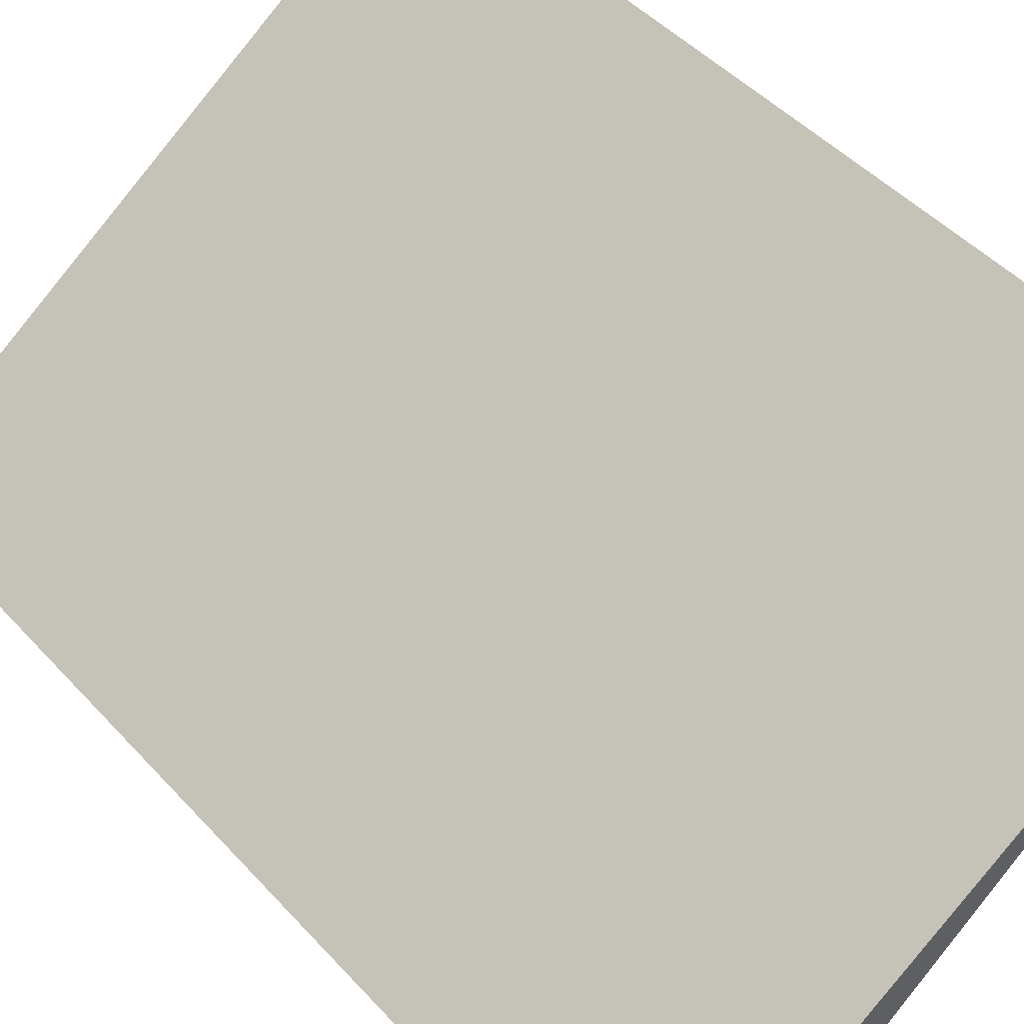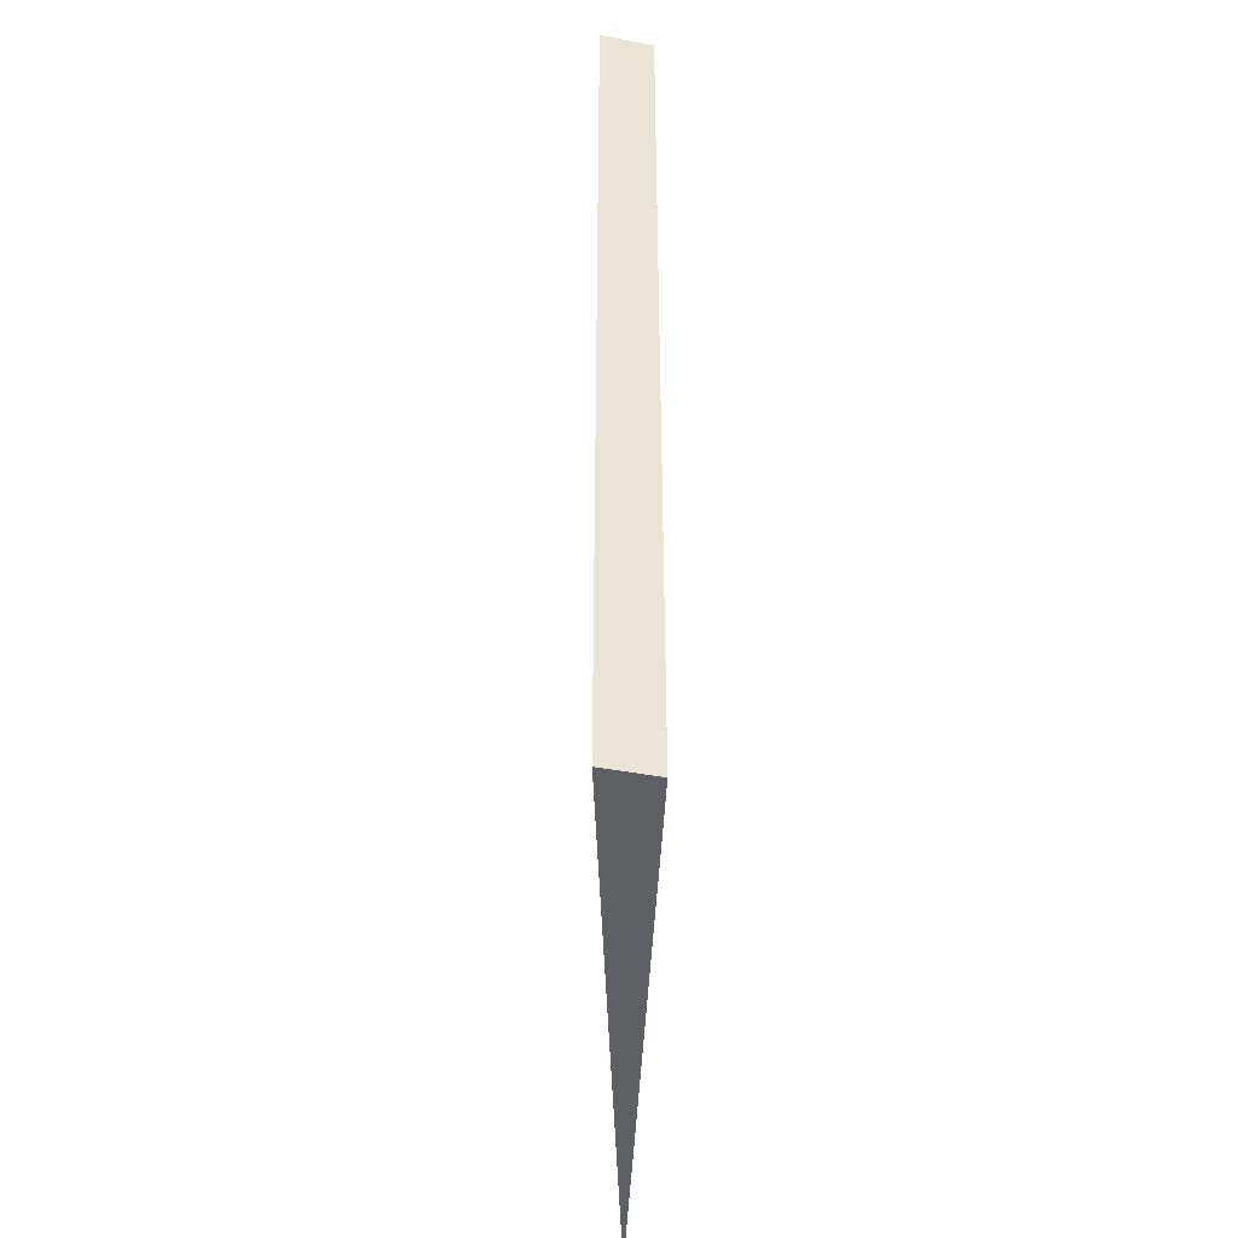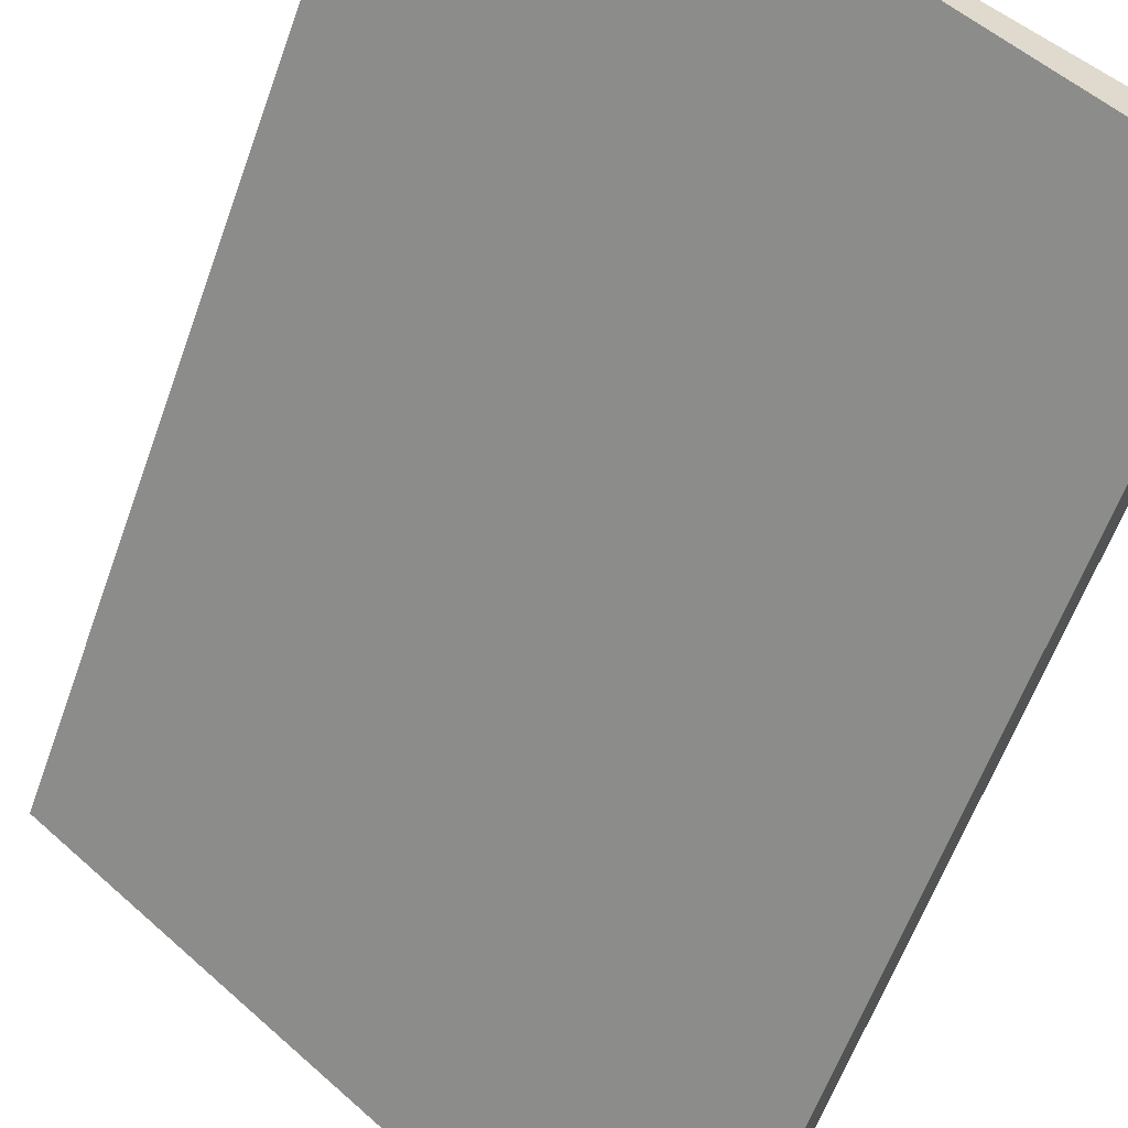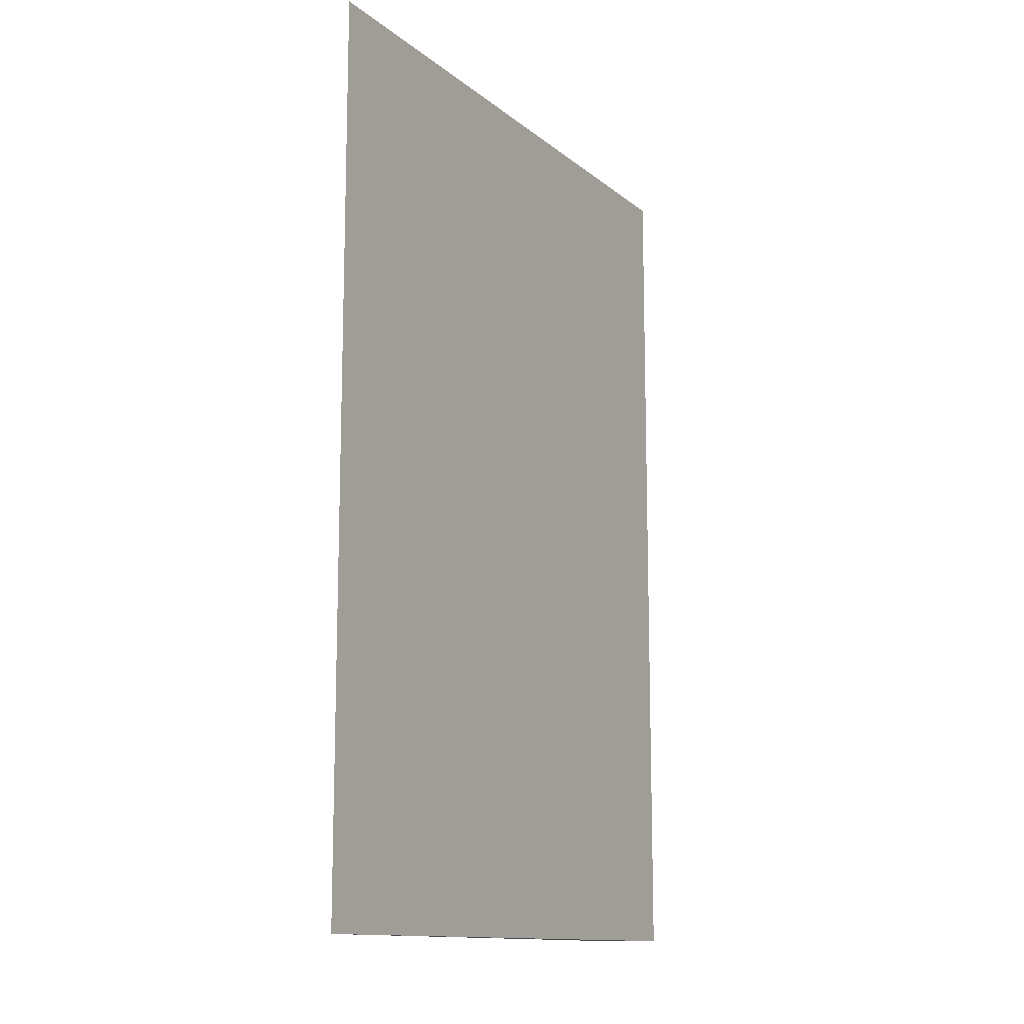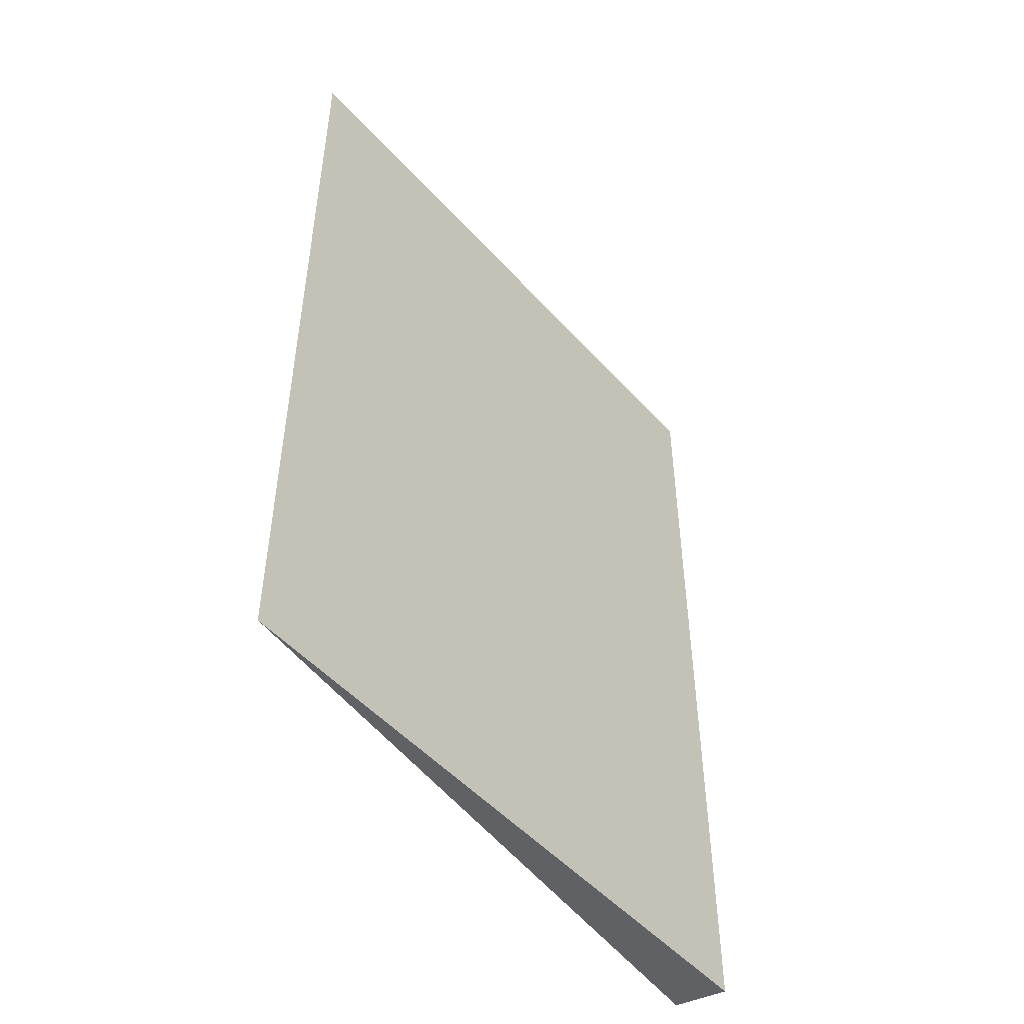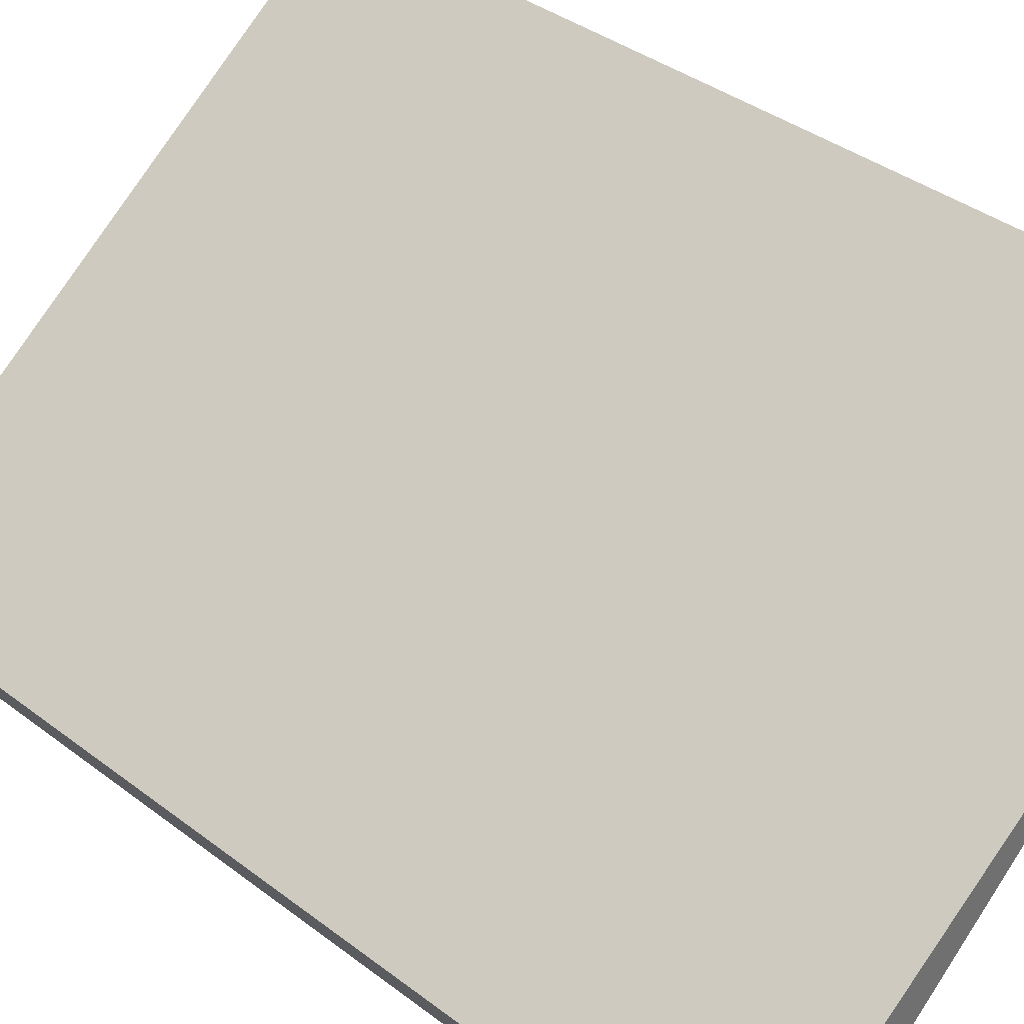
<metadata>
{"format":"obj","ext":"obj","renderer":"f3d","projection":"perspective","resolution":1024,"background":"white","views":[{"elev":45.1,"azim":-38.9,"up":"+Z"},{"elev":-44.5,"azim":-128.7,"up":"+Y"},{"elev":-59.6,"azim":160.5,"up":"+Z"},{"elev":-12.7,"azim":79.3,"up":"+Y"},{"elev":-50.0,"azim":89.4,"up":"+Y"},{"elev":37.5,"azim":-45.7,"up":"+Z"}]}
</metadata>
<code>
v  2.548 4.428 1.858
v  0.113 4.428 -0.23
v  0 4.428 2.711e-16
v  2.548 -1.138e-16 1.858
v  0.113 1.408e-17 -0.23
v  0 0 0
g defaultobject
f 1 2 3
f 4 2 1
f 2 4 5
f 5 3 2
f 3 5 6
f 6 1 3
f 1 6 4
f 5 4 6

</code>
